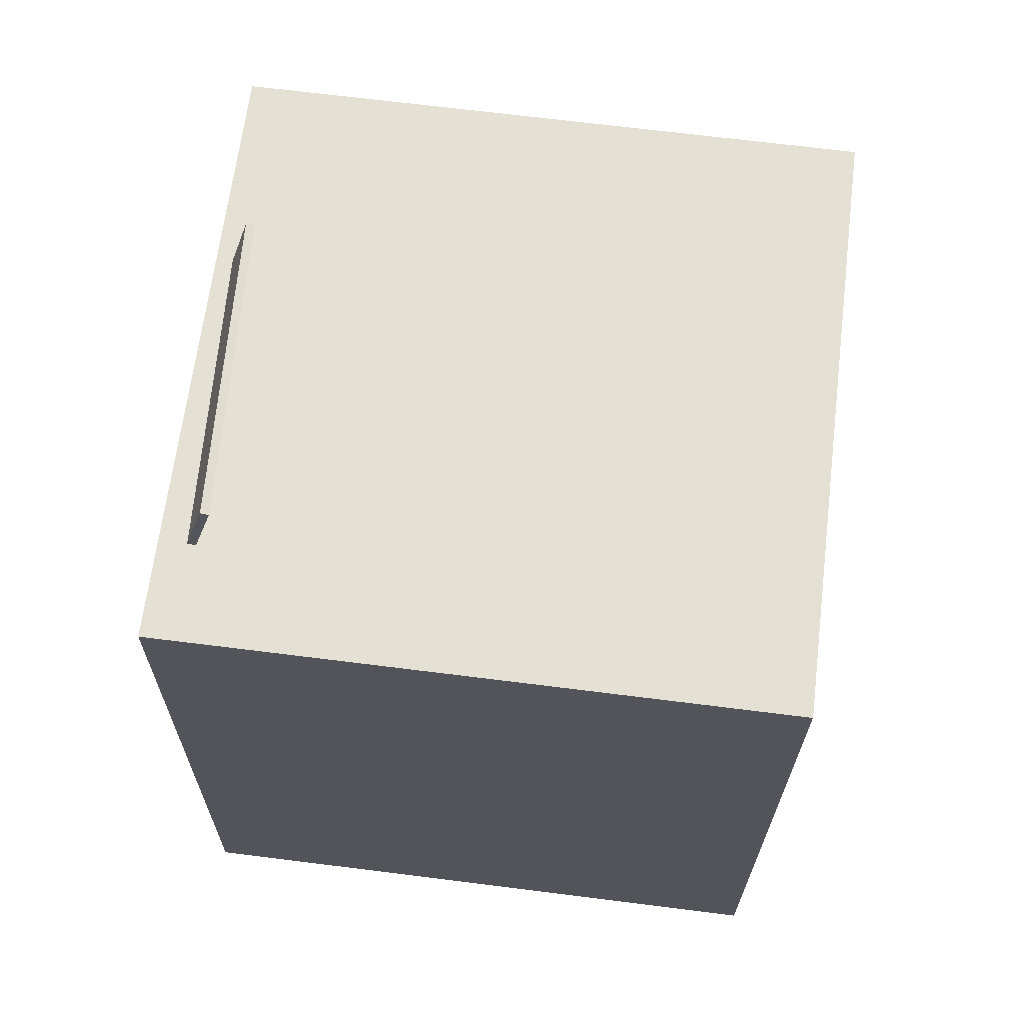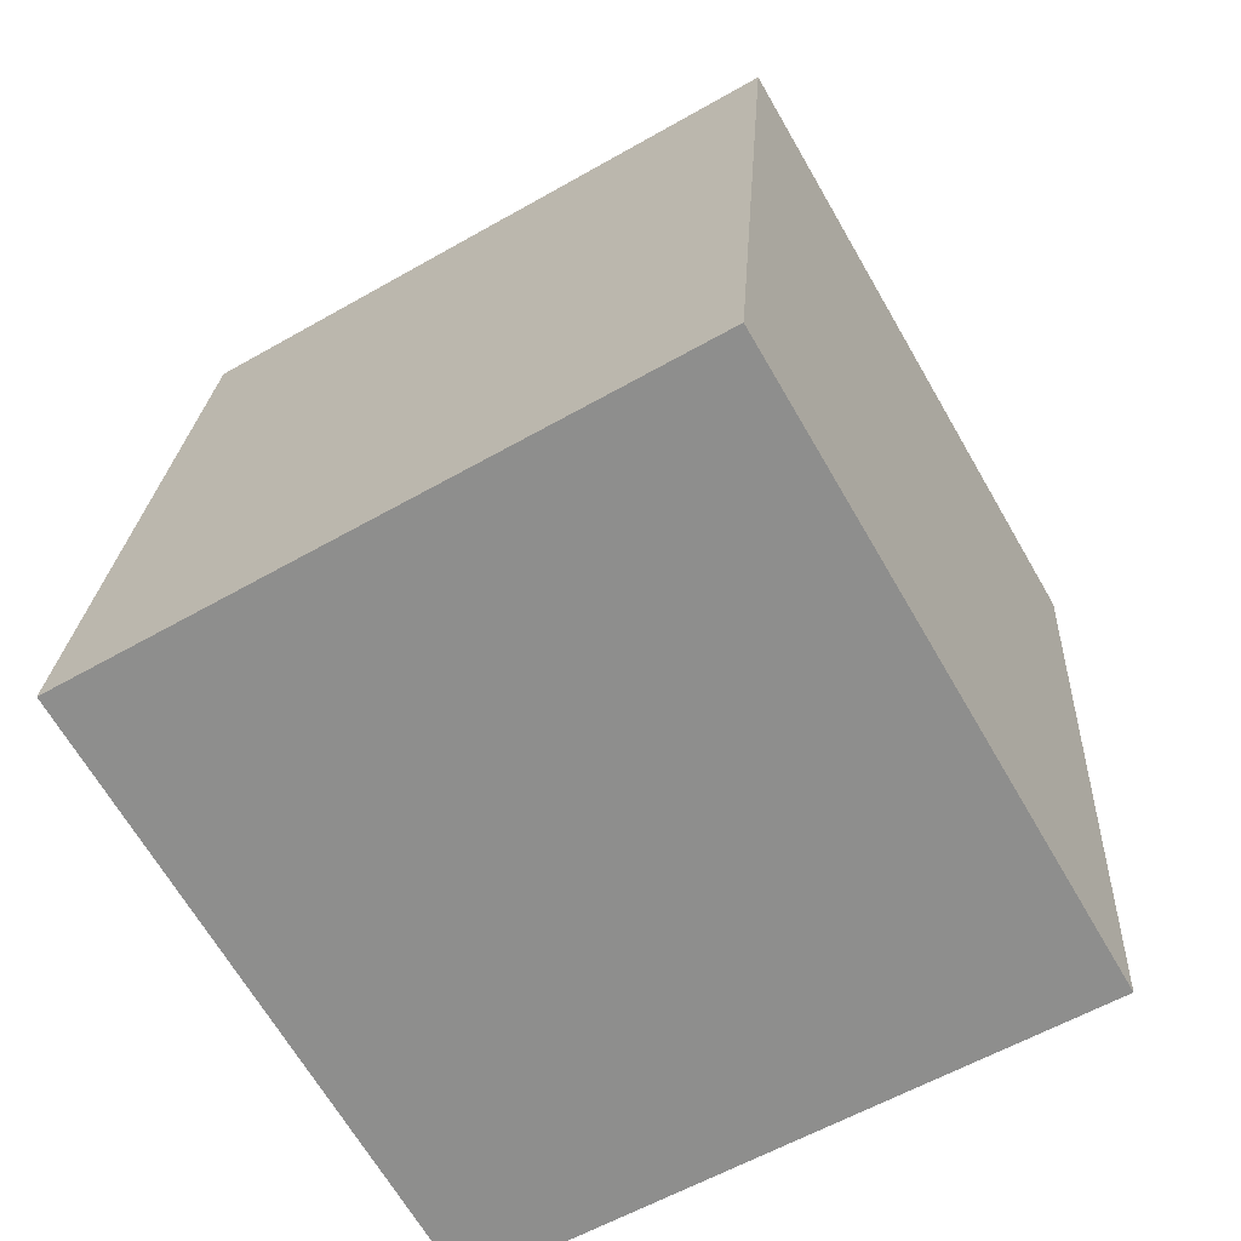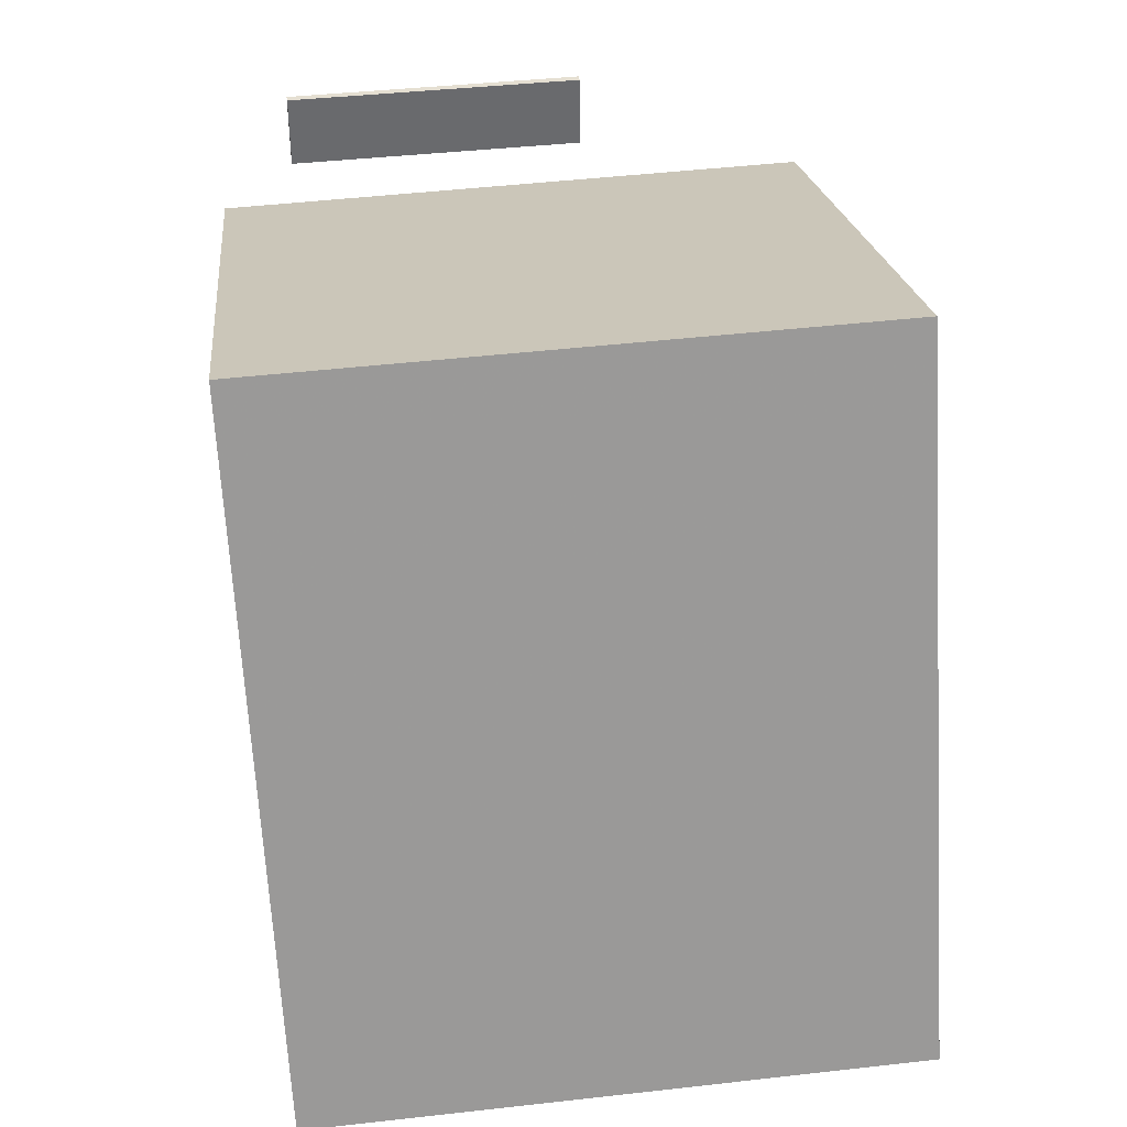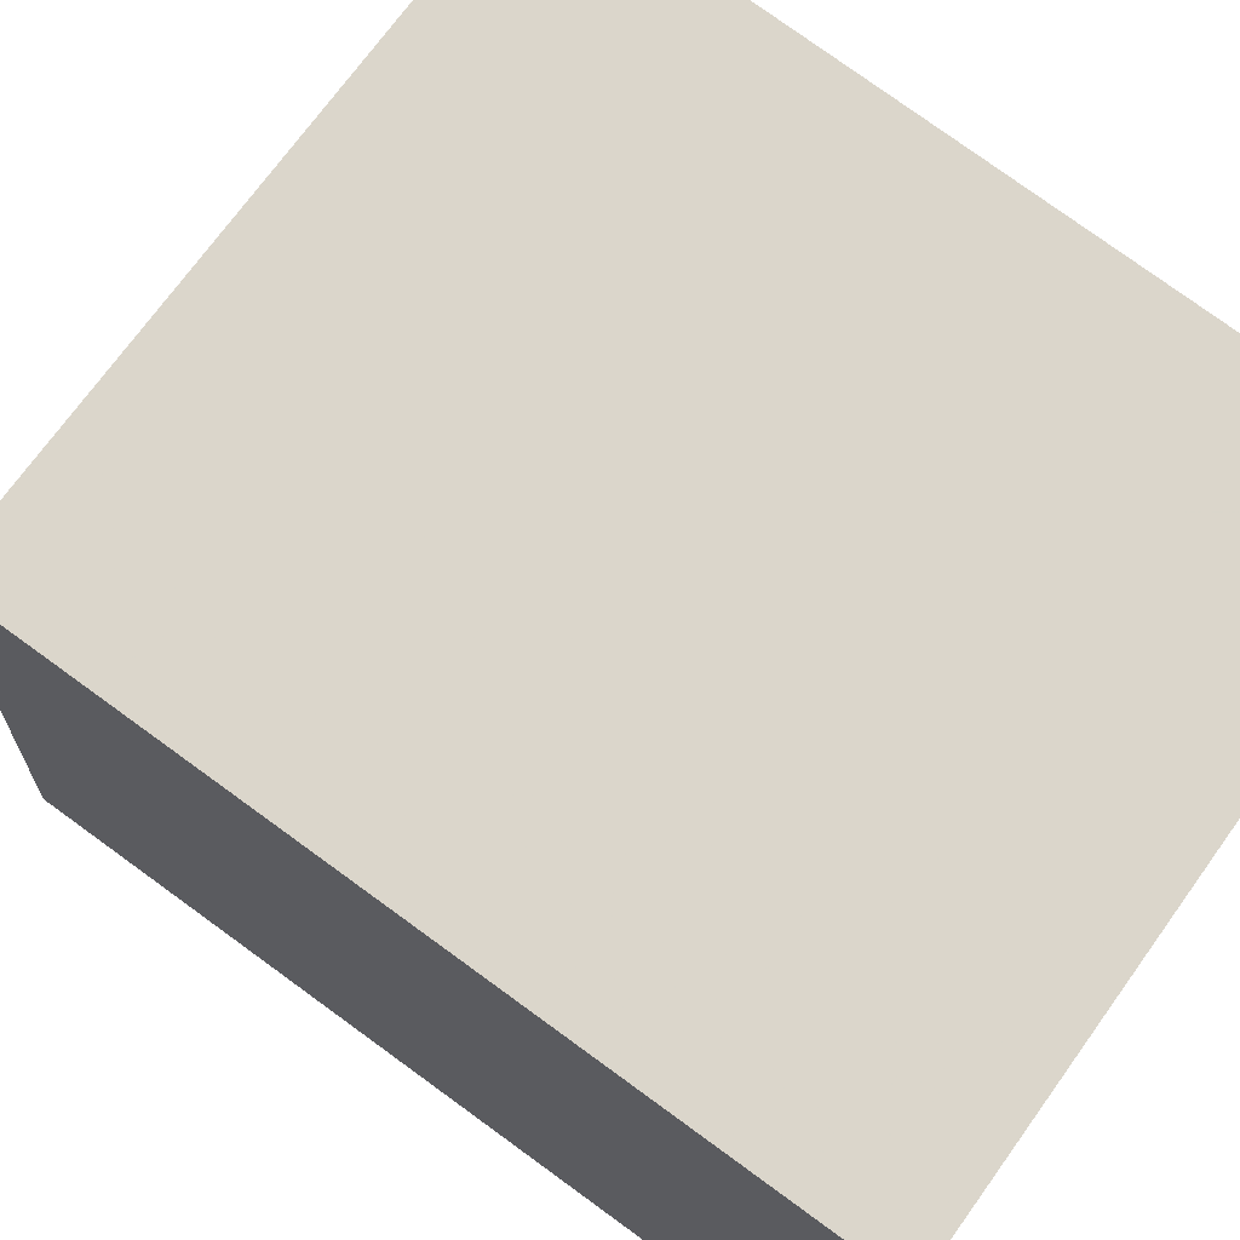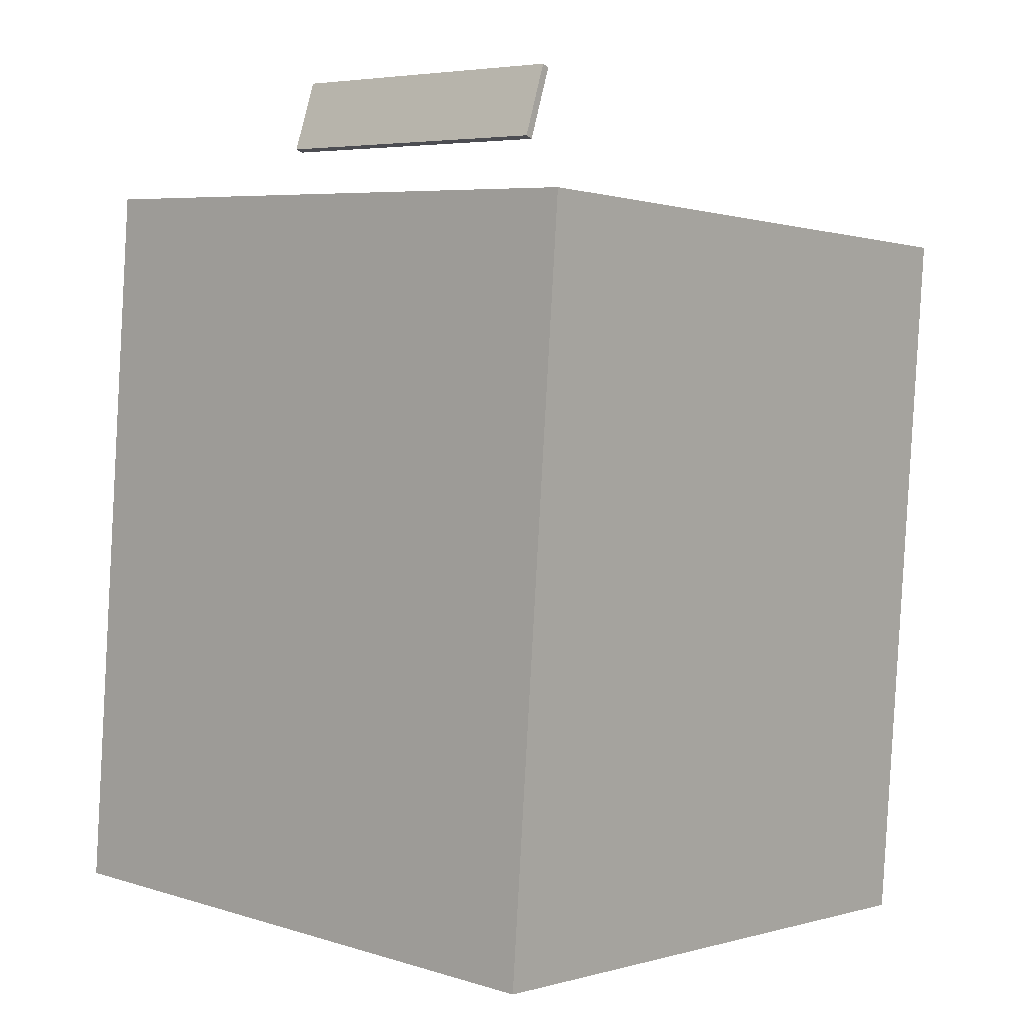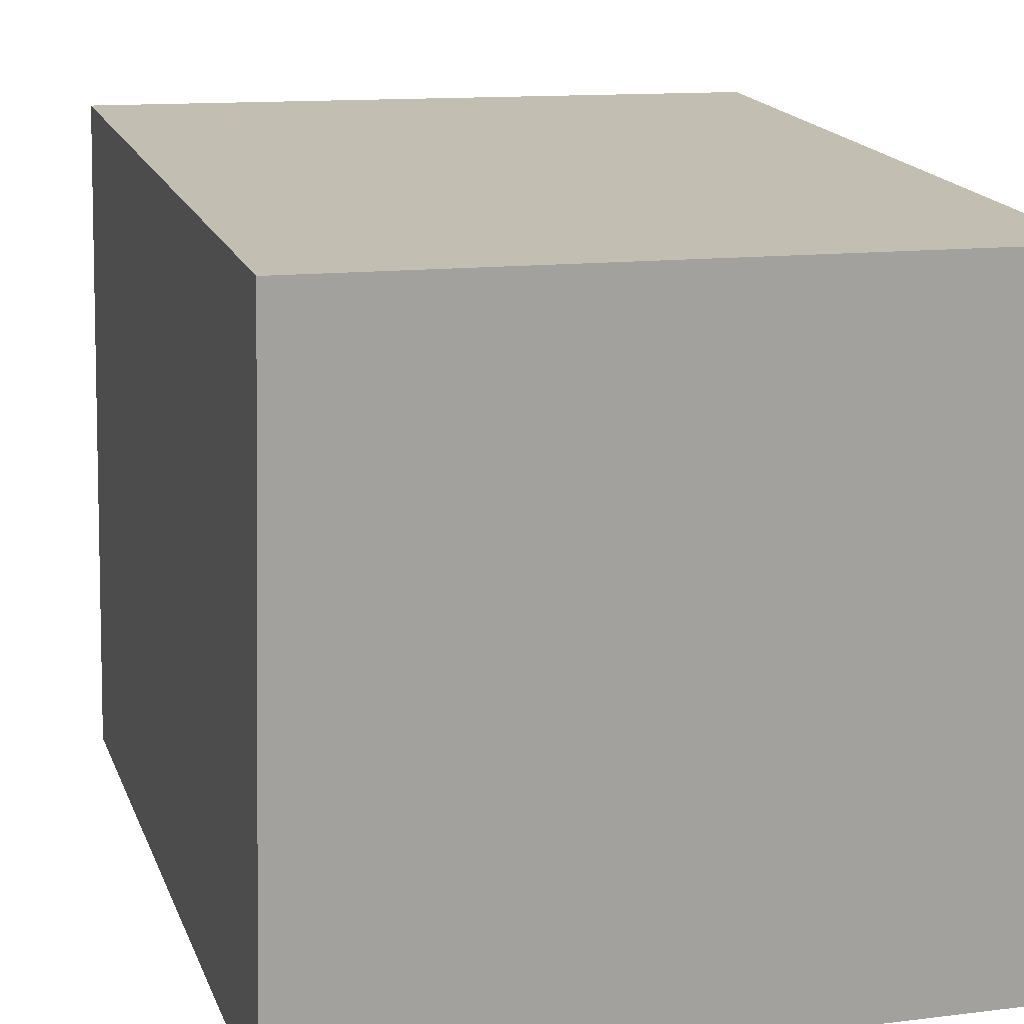
<metadata>
{"format":"obj","ext":"obj","renderer":"f3d","projection":"perspective","resolution":1024,"background":"white","views":[{"elev":62.3,"azim":7.5,"up":"+Y"},{"elev":-66.4,"azim":-59.5,"up":"+Y"},{"elev":20.4,"azim":84.3,"up":"+Y"},{"elev":72.5,"azim":-55.1,"up":"+Z"},{"elev":1.2,"azim":-47.9,"up":"+Y"},{"elev":13.7,"azim":-17.5,"up":"+Z"}]}
</metadata>
<code>
v -0.2018 0.4584 -0.02701
v -0.1895 0.446 0.2425
v -0.1948 0.4563 -0.02742
v -0.1825 0.4439 0.2421
v -0.2205 0.3967 -0.02899
v -0.2082 0.3843 0.2406
v -0.2136 0.3946 -0.0294
v -0.2013 0.3822 0.2401
f 1.0 7.0 5.0
f 1.0 3.0 7.0
f 1.0 4.0 3.0
f 1.0 2.0 4.0
f 3.0 8.0 7.0
f 3.0 4.0 8.0
f 5.0 7.0 8.0
f 5.0 8.0 6.0
f 1.0 5.0 6.0
f 1.0 6.0 2.0
f 2.0 6.0 8.0
f 2.0 8.0 4.0
v -0.2565 -0.2902 -0.2814
v -0.2531 -0.3234 0.2656
v -0.2463 0.3659 -0.2416
v -0.243 0.3327 0.3054
v 0.3007 -0.2986 -0.2853
v 0.304 -0.3318 0.2617
v 0.3108 0.3575 -0.2456
v 0.3142 0.3243 0.3014
f 9.0 15.0 13.0
f 9.0 11.0 15.0
f 9.0 12.0 11.0
f 9.0 10.0 12.0
f 11.0 16.0 15.0
f 11.0 12.0 16.0
f 13.0 15.0 16.0
f 13.0 16.0 14.0
f 9.0 13.0 14.0
f 9.0 14.0 10.0
f 10.0 14.0 16.0
f 10.0 16.0 12.0

</code>
